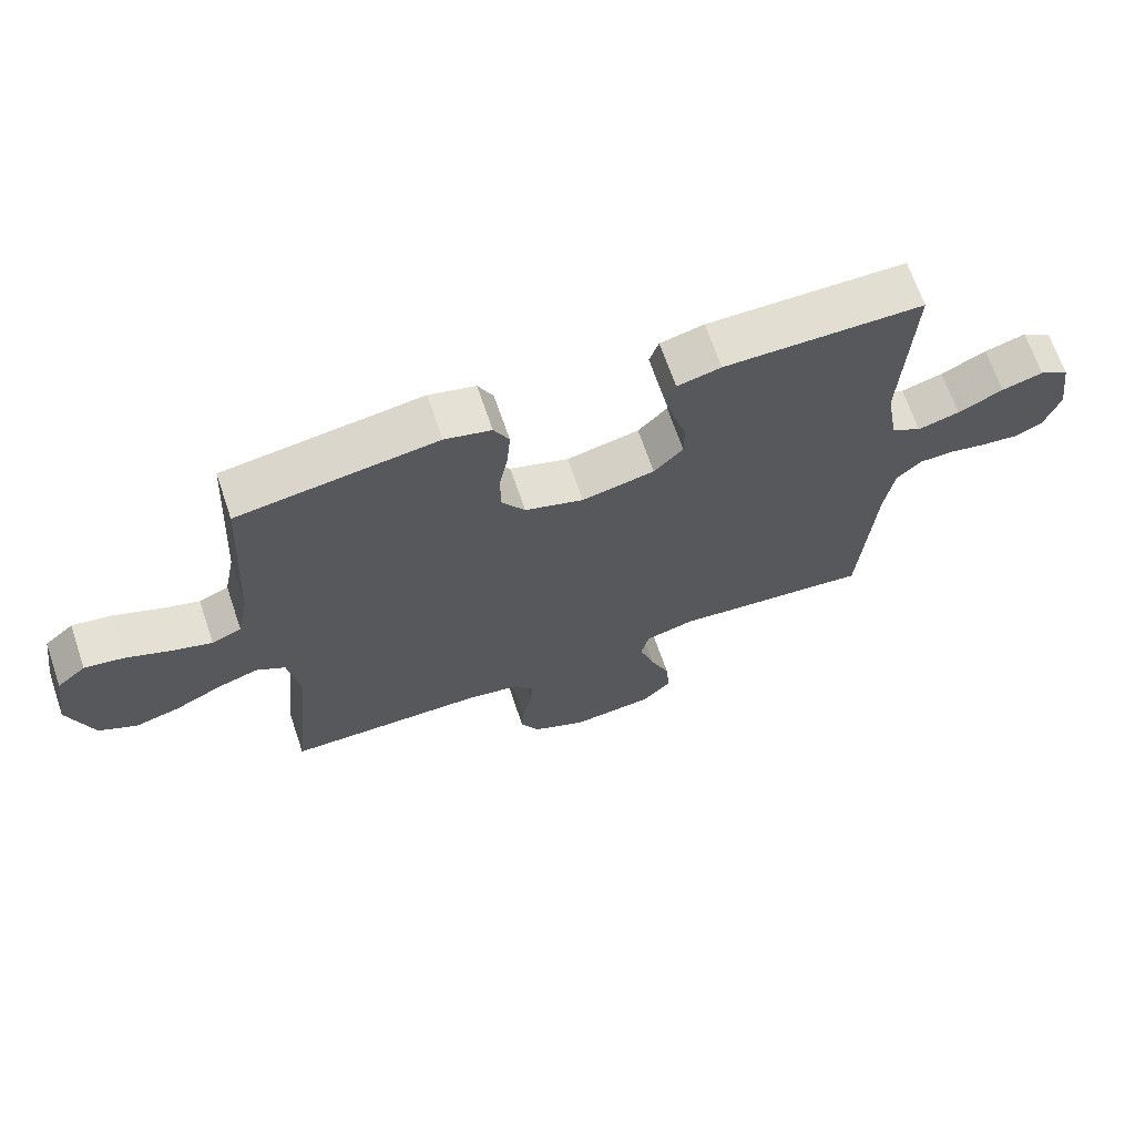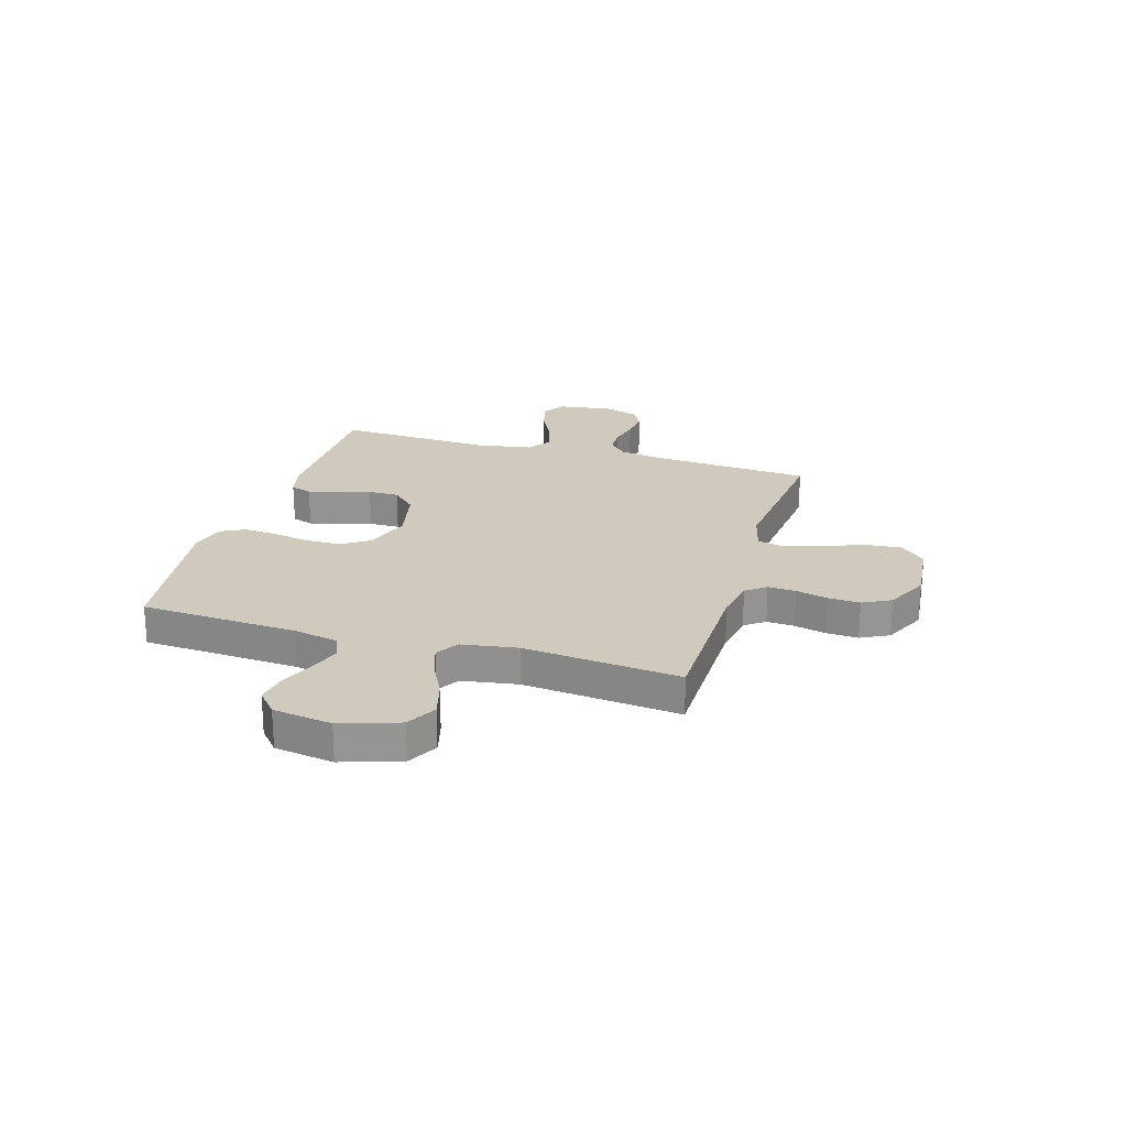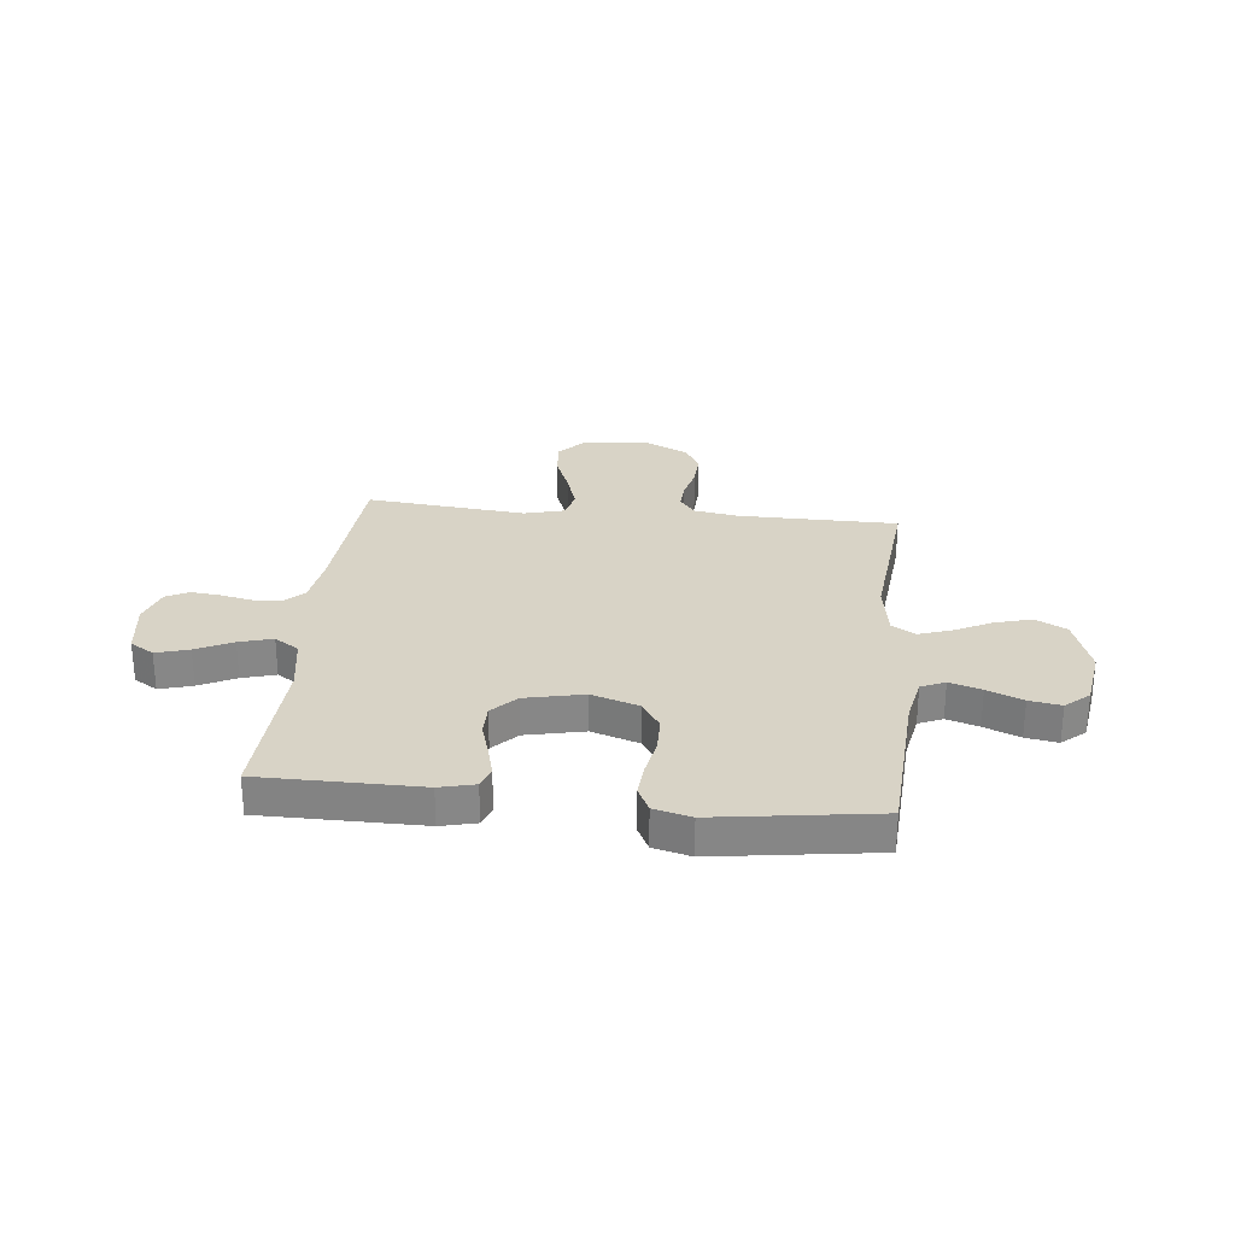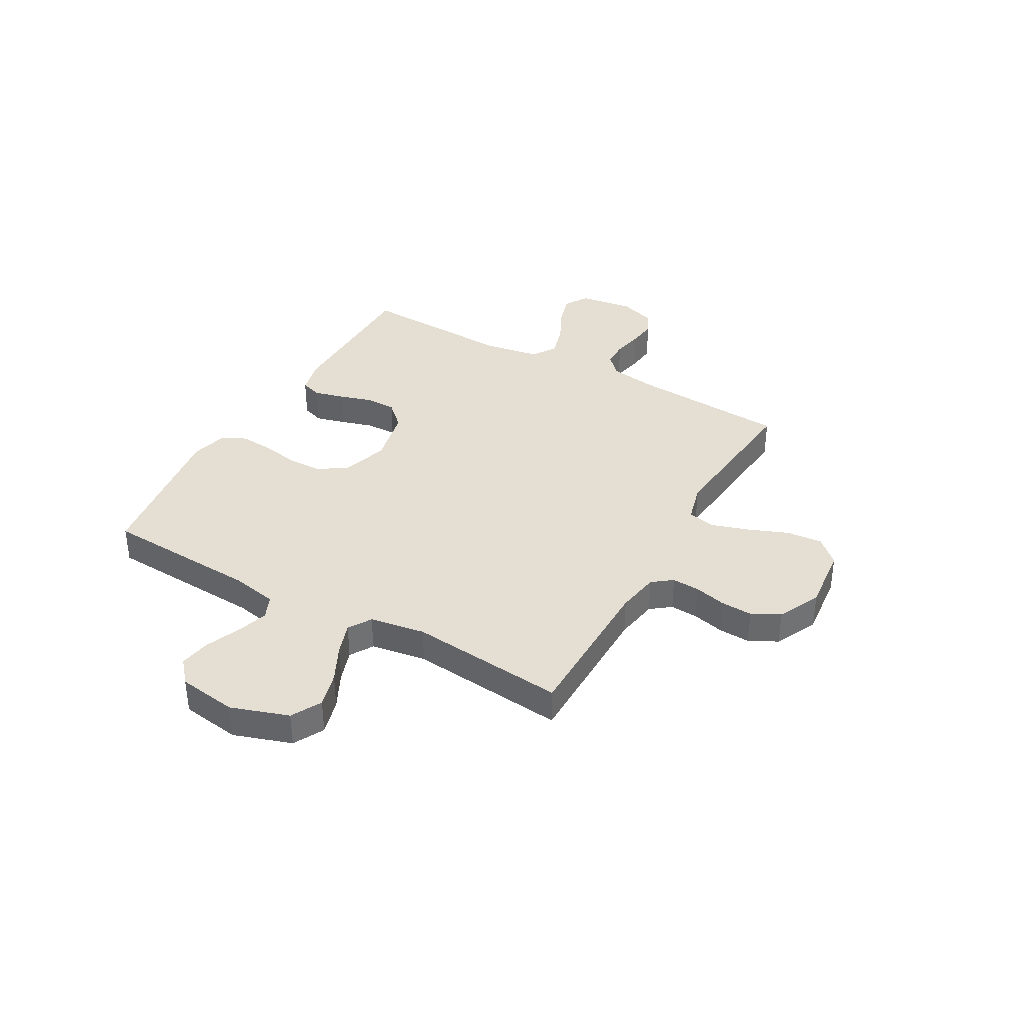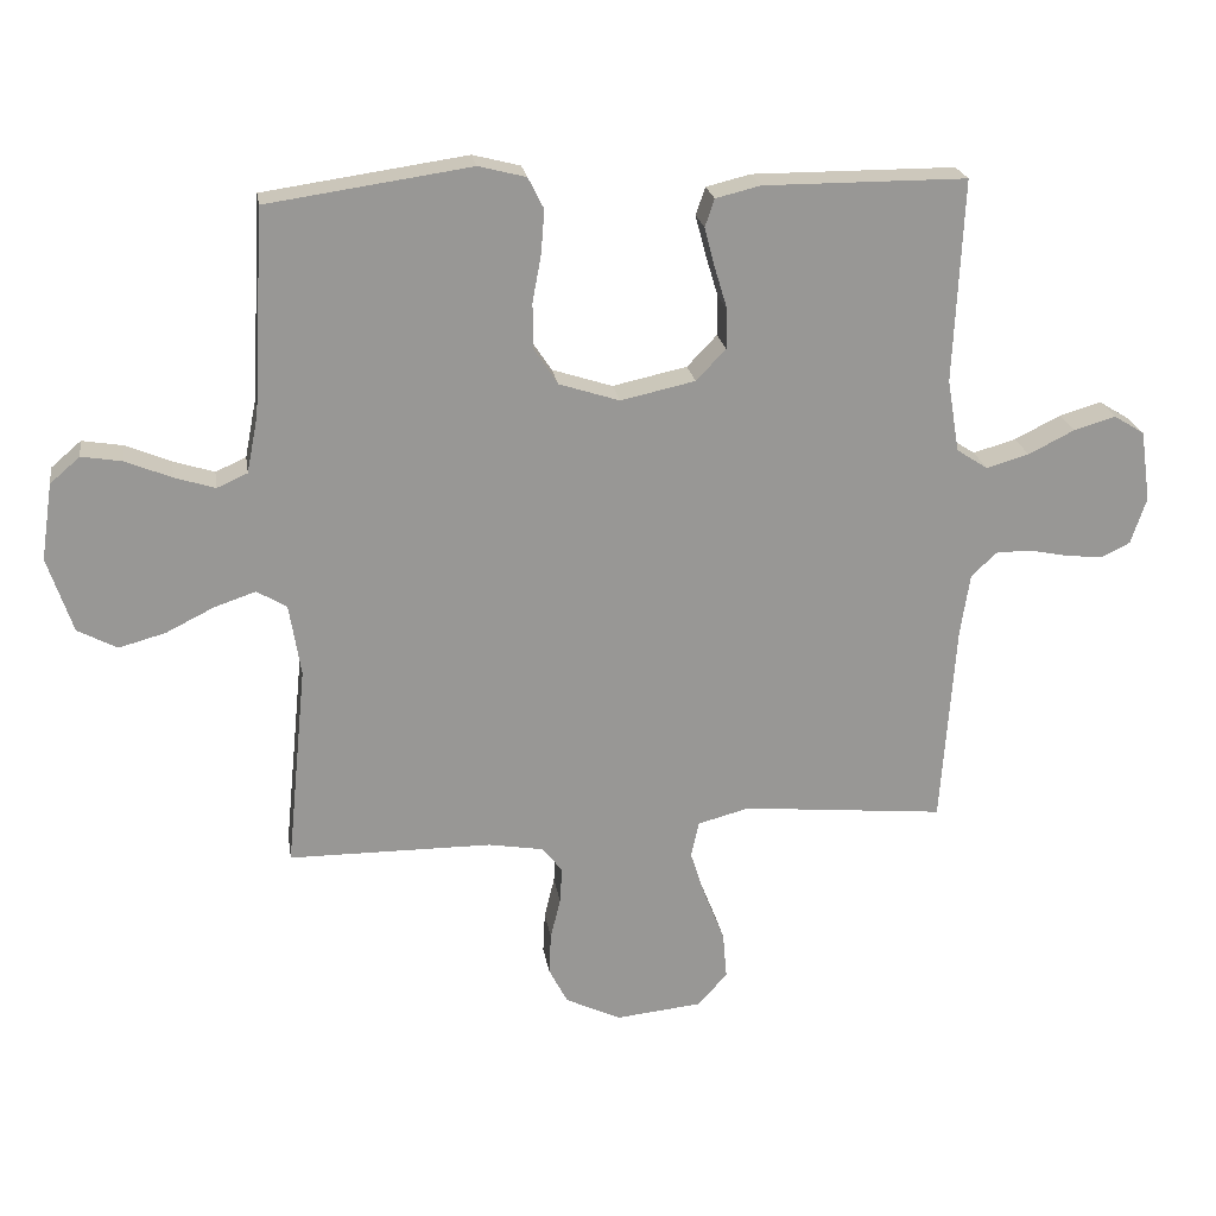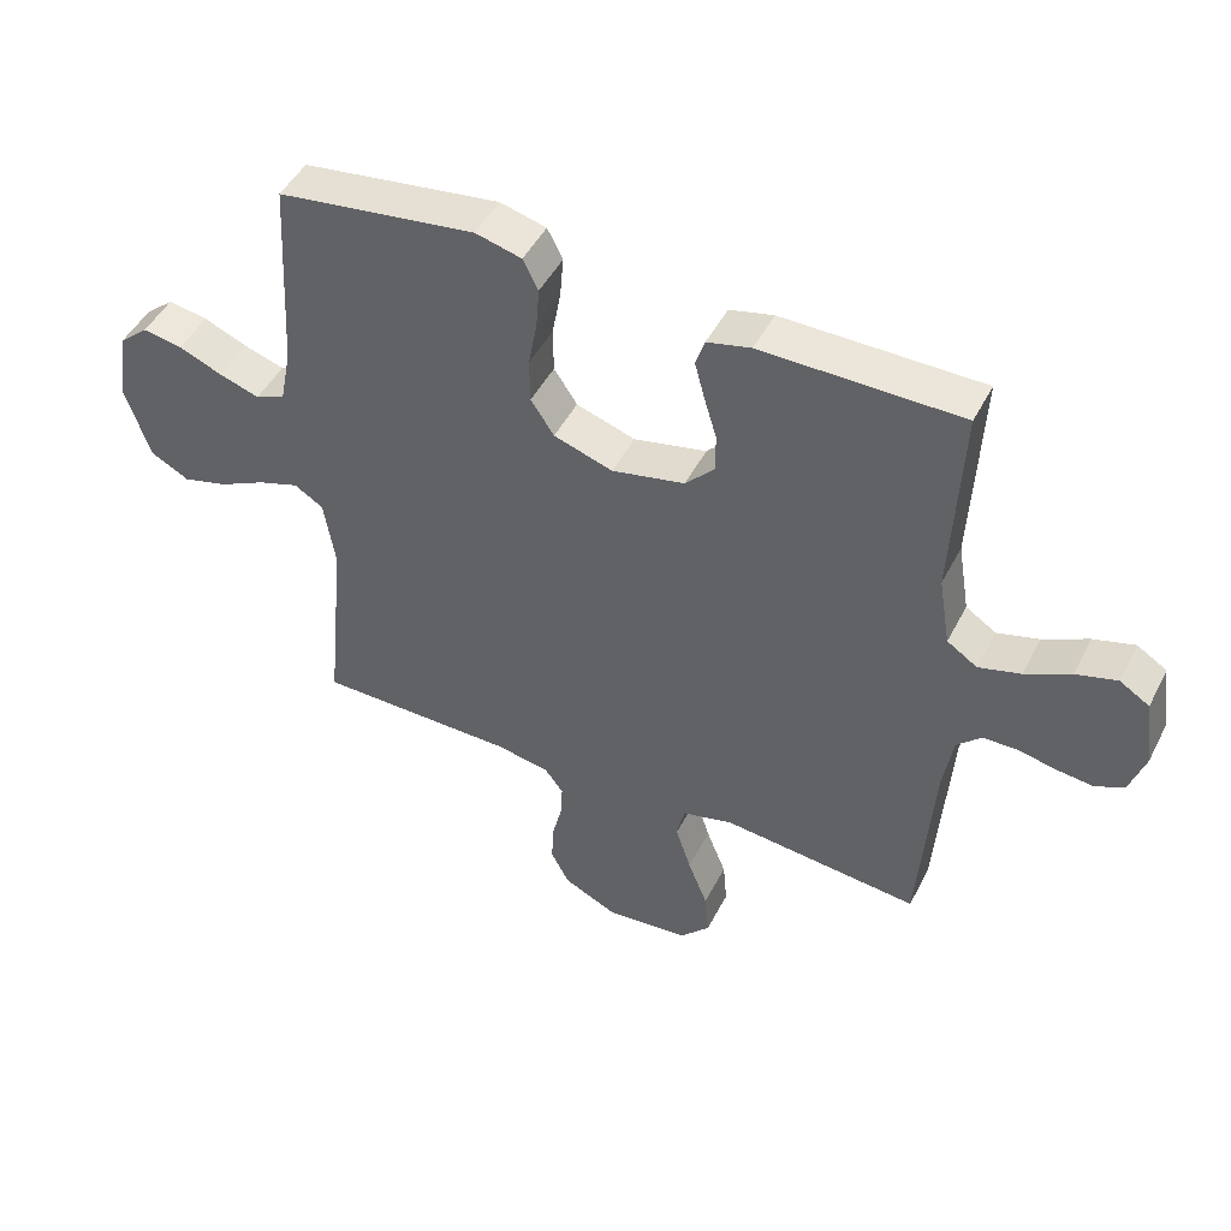
<metadata>
{"format":"obj","ext":"obj","renderer":"f3d","projection":"perspective","resolution":1024,"background":"white","views":[{"elev":67.8,"azim":161.2,"up":"+Z"},{"elev":22.9,"azim":106.8,"up":"+Y"},{"elev":28.0,"azim":6.0,"up":"+Y"},{"elev":37.2,"azim":119.4,"up":"+Y"},{"elev":22.2,"azim":171.1,"up":"+Z"},{"elev":47.5,"azim":-153.7,"up":"+Z"}]}
</metadata>
<code>
v -0.5 0.07 -0.5
v -0.521 0.07 -0.2
v -0.535 0.07 -0.109
v -0.572 0.07 -0.073
v -0.624 0.07 -0.072
v -0.682 0.07 -0.084
v -0.737 0.07 -0.09
v -0.78 0.07 -0.069
v -0.803 0.07 0
v -0.788 0.07 0.105
v -0.743 0.07 0.133
v -0.681 0.07 0.115
v -0.613 0.07 0.081
v -0.55 0.07 0.063
v -0.504 0.07 0.093
v -0.486 0.07 0.2
v -0.5 0.07 0.5
v -0.2 0.07 0.501
v -0.134 0.07 0.485
v -0.12 0.07 0.444
v -0.135 0.07 0.387
v -0.154 0.07 0.324
v -0.154 0.07 0.265
v -0.11 0.07 0.219
v 0 0.07 0.195
v 0.089 0.07 0.224
v 0.124 0.07 0.277
v 0.125 0.07 0.345
v 0.112 0.07 0.415
v 0.107 0.07 0.479
v 0.13 0.07 0.525
v 0.2 0.07 0.543
v 0.5 0.07 0.5
v 0.517 0.07 0.2
v 0.534 0.07 0.114
v 0.579 0.07 0.094
v 0.639 0.07 0.113
v 0.706 0.07 0.141
v 0.766 0.07 0.151
v 0.81 0.07 0.113
v 0.827 0.07 0
v 0.79 0.07 -0.111
v 0.732 0.07 -0.142
v 0.663 0.07 -0.123
v 0.593 0.07 -0.088
v 0.531 0.07 -0.067
v 0.487 0.07 -0.094
v 0.47 0.07 -0.2
v 0.5 0.07 -0.5
v 0.2 0.07 -0.502
v 0.118 0.07 -0.516
v 0.089 0.07 -0.554
v 0.092 0.07 -0.607
v 0.107 0.07 -0.668
v 0.11 0.07 -0.729
v 0.082 0.07 -0.783
v 0 0.07 -0.822
v -0.126 0.07 -0.809
v -0.171 0.07 -0.761
v -0.165 0.07 -0.692
v -0.135 0.07 -0.616
v -0.112 0.07 -0.544
v -0.124 0.07 -0.491
v -0.2 0.07 -0.471
v -0.5 0 -0.5
v -0.521 0 -0.2
v -0.535 0 -0.109
v -0.572 0 -0.073
v -0.624 0 -0.072
v -0.682 0 -0.084
v -0.737 0 -0.09
v -0.78 0 -0.069
v -0.803 0 0
v -0.788 0 0.105
v -0.743 0 0.133
v -0.681 0 0.115
v -0.613 0 0.081
v -0.55 0 0.063
v -0.504 0 0.093
v -0.486 0 0.2
v -0.5 0 0.5
v -0.2 0 0.501
v -0.134 0 0.485
v -0.12 0 0.444
v -0.135 0 0.387
v -0.154 0 0.324
v -0.154 0 0.265
v -0.11 0 0.219
v 0 0 0.195
v 0.089 0 0.224
v 0.124 0 0.277
v 0.125 0 0.345
v 0.112 0 0.415
v 0.107 0 0.479
v 0.13 0 0.525
v 0.2 0 0.543
v 0.5 0 0.5
v 0.517 0 0.2
v 0.534 0 0.114
v 0.579 0 0.094
v 0.639 0 0.113
v 0.706 0 0.141
v 0.766 0 0.151
v 0.81 0 0.113
v 0.827 0 0
v 0.79 0 -0.111
v 0.732 0 -0.142
v 0.663 0 -0.123
v 0.593 0 -0.088
v 0.531 0 -0.067
v 0.487 0 -0.094
v 0.47 0 -0.2
v 0.5 0 -0.5
v 0.2 0 -0.502
v 0.118 0 -0.516
v 0.089 0 -0.554
v 0.092 0 -0.607
v 0.107 0 -0.668
v 0.11 0 -0.729
v 0.082 0 -0.783
v 0 0 -0.822
v -0.126 0 -0.809
v -0.171 0 -0.761
v -0.165 0 -0.692
v -0.135 0 -0.616
v -0.112 0 -0.544
v -0.124 0 -0.491
v -0.2 0 -0.471
f 59 60 61
f 58 59 61
f 57 58 61
f 56 57 61
f 55 56 61
f 54 55 61
f 53 54 61
f 52 53 61 62
f 51 52 62 63
f 48 49 50
f 51 63 64
f 50 51 64
f 48 50 64
f 47 48 64
f 43 44 45
f 42 43 45
f 41 42 45
f 40 41 45
f 39 40 45
f 38 39 45
f 37 38 45
f 36 37 45 46
f 64 1 2
f 47 64 2
f 46 47 2
f 36 46 2
f 35 36 2
f 32 33 34
f 31 32 34
f 30 31 34
f 29 30 34
f 28 29 34
f 20 21 22
f 19 20 22
f 18 19 22
f 17 18 22
f 16 17 22
f 15 16 22 23
f 14 15 23 24
f 11 12 13
f 10 11 13
f 9 10 13
f 8 9 13
f 7 8 13
f 6 7 13
f 5 6 13
f 4 5 13 14
f 14 24 25
f 4 14 25
f 3 4 25
f 27 28 34 35
f 26 27 35
f 25 26 35
f 3 25 35
f 2 3 35
f 125 124 123
f 125 123 122
f 125 122 121
f 125 121 120
f 125 120 119
f 125 119 118
f 125 118 117
f 126 125 117 116
f 127 126 116 115
f 114 113 112
f 128 127 115
f 128 115 114
f 128 114 112
f 128 112 111
f 109 108 107
f 109 107 106
f 109 106 105
f 109 105 104
f 109 104 103
f 109 103 102
f 109 102 101
f 110 109 101 100
f 66 65 128
f 66 128 111
f 66 111 110
f 66 110 100
f 66 100 99
f 98 97 96
f 98 96 95
f 98 95 94
f 98 94 93
f 98 93 92
f 86 85 84
f 86 84 83
f 86 83 82
f 86 82 81
f 86 81 80
f 87 86 80 79
f 88 87 79 78
f 77 76 75
f 77 75 74
f 77 74 73
f 77 73 72
f 77 72 71
f 77 71 70
f 77 70 69
f 78 77 69 68
f 89 88 78
f 89 78 68
f 89 68 67
f 99 98 92 91
f 99 91 90
f 99 90 89
f 99 89 67
f 99 67 66
f 1 65 66 2
f 2 66 67 3
f 3 67 68 4
f 4 68 69 5
f 5 69 70 6
f 6 70 71 7
f 7 71 72 8
f 8 72 73 9
f 9 73 74 10
f 10 74 75 11
f 11 75 76 12
f 12 76 77 13
f 13 77 78 14
f 14 78 79 15
f 15 79 80 16
f 16 80 81 17
f 17 81 82 18
f 18 82 83 19
f 19 83 84 20
f 20 84 85 21
f 21 85 86 22
f 22 86 87 23
f 23 87 88 24
f 24 88 89 25
f 25 89 90 26
f 26 90 91 27
f 27 91 92 28
f 28 92 93 29
f 29 93 94 30
f 30 94 95 31
f 31 95 96 32
f 32 96 97 33
f 33 97 98 34
f 34 98 99 35
f 35 99 100 36
f 36 100 101 37
f 37 101 102 38
f 38 102 103 39
f 39 103 104 40
f 40 104 105 41
f 41 105 106 42
f 42 106 107 43
f 43 107 108 44
f 44 108 109 45
f 45 109 110 46
f 46 110 111 47
f 47 111 112 48
f 48 112 113 49
f 49 113 114 50
f 50 114 115 51
f 51 115 116 52
f 52 116 117 53
f 53 117 118 54
f 54 118 119 55
f 55 119 120 56
f 56 120 121 57
f 57 121 122 58
f 58 122 123 59
f 59 123 124 60
f 60 124 125 61
f 61 125 126 62
f 62 126 127 63
f 63 127 128 64
f 64 128 65 1

</code>
